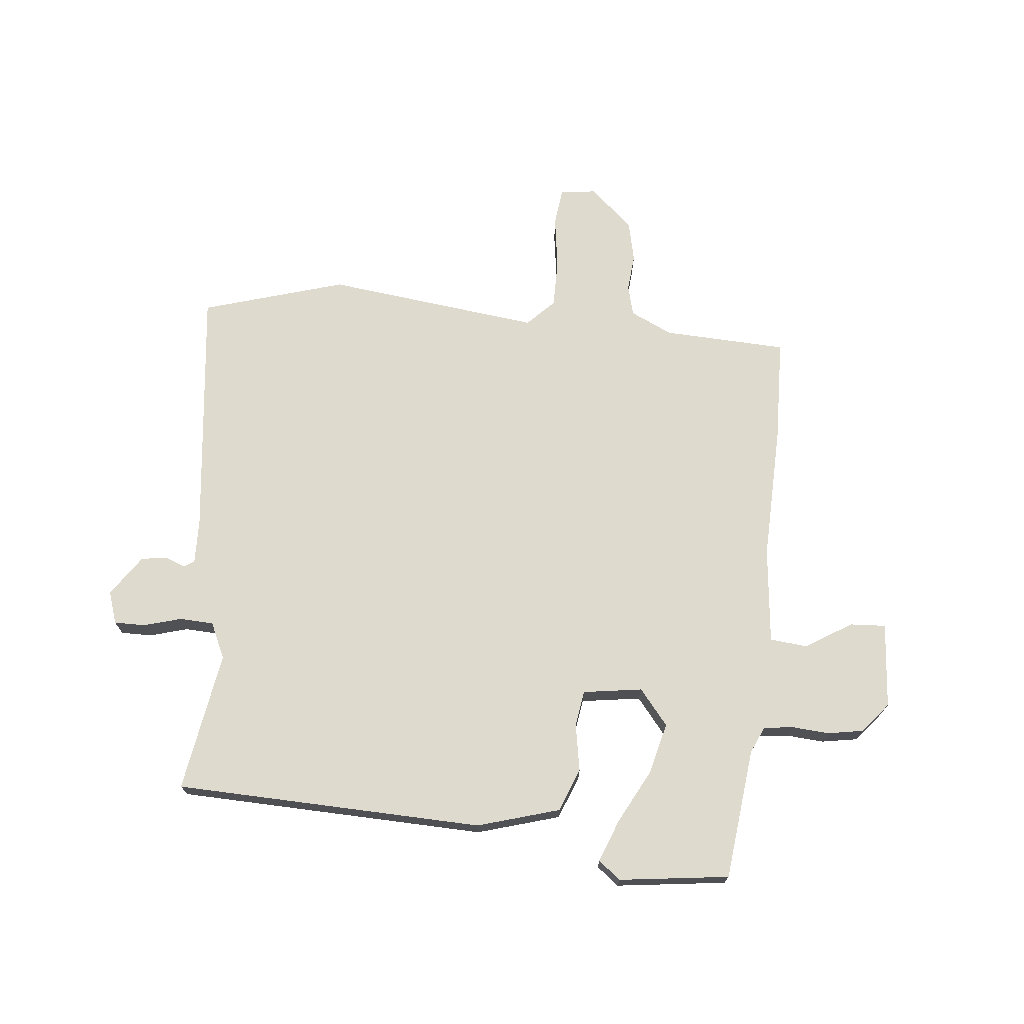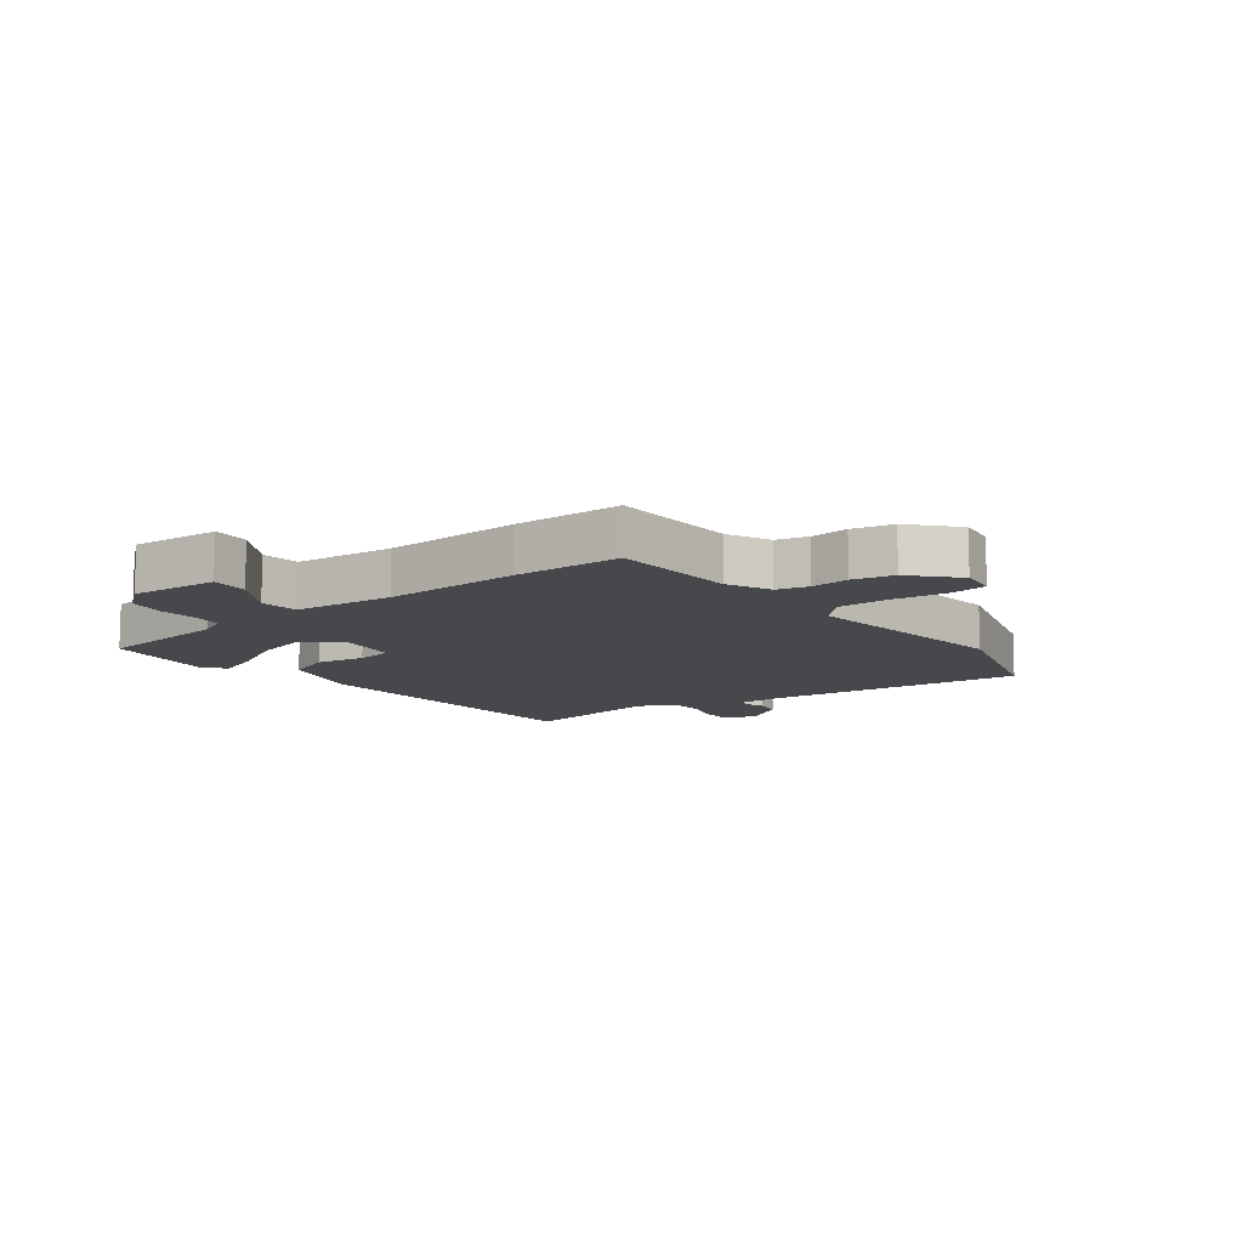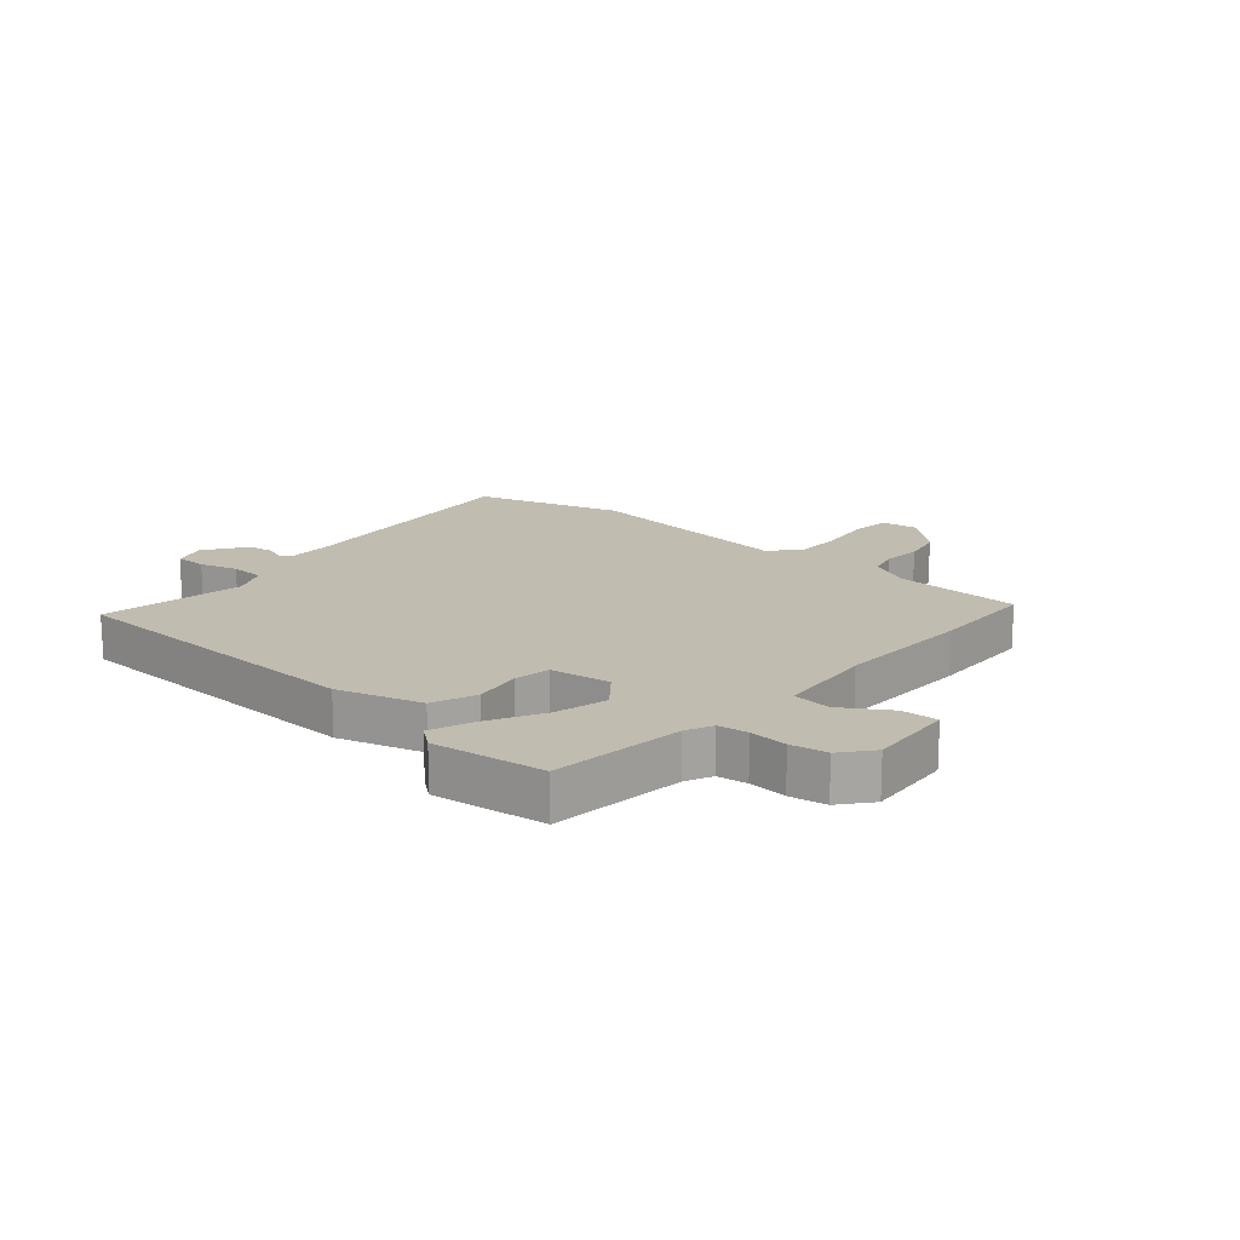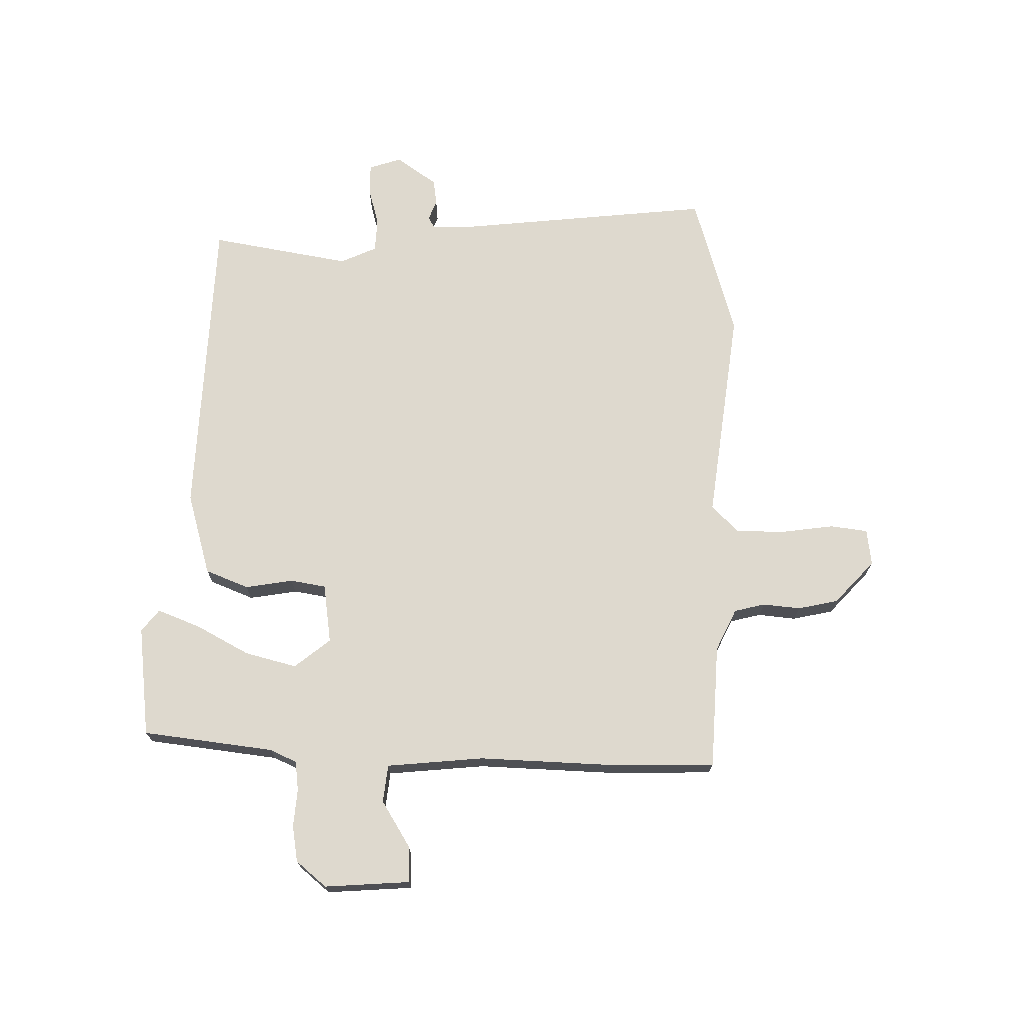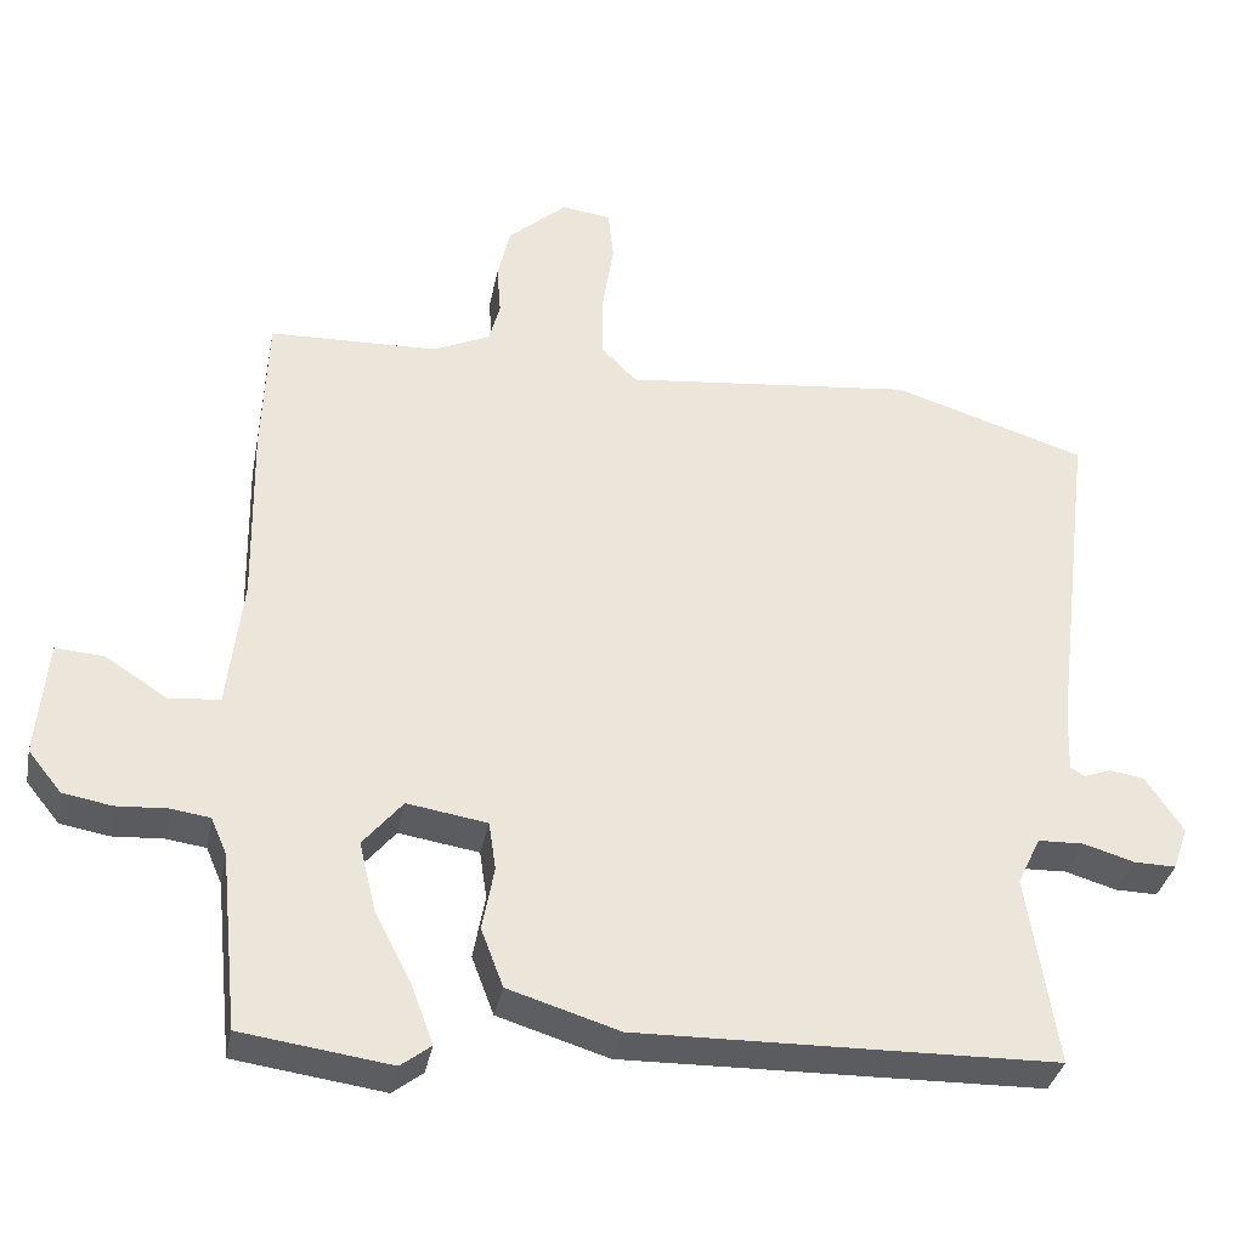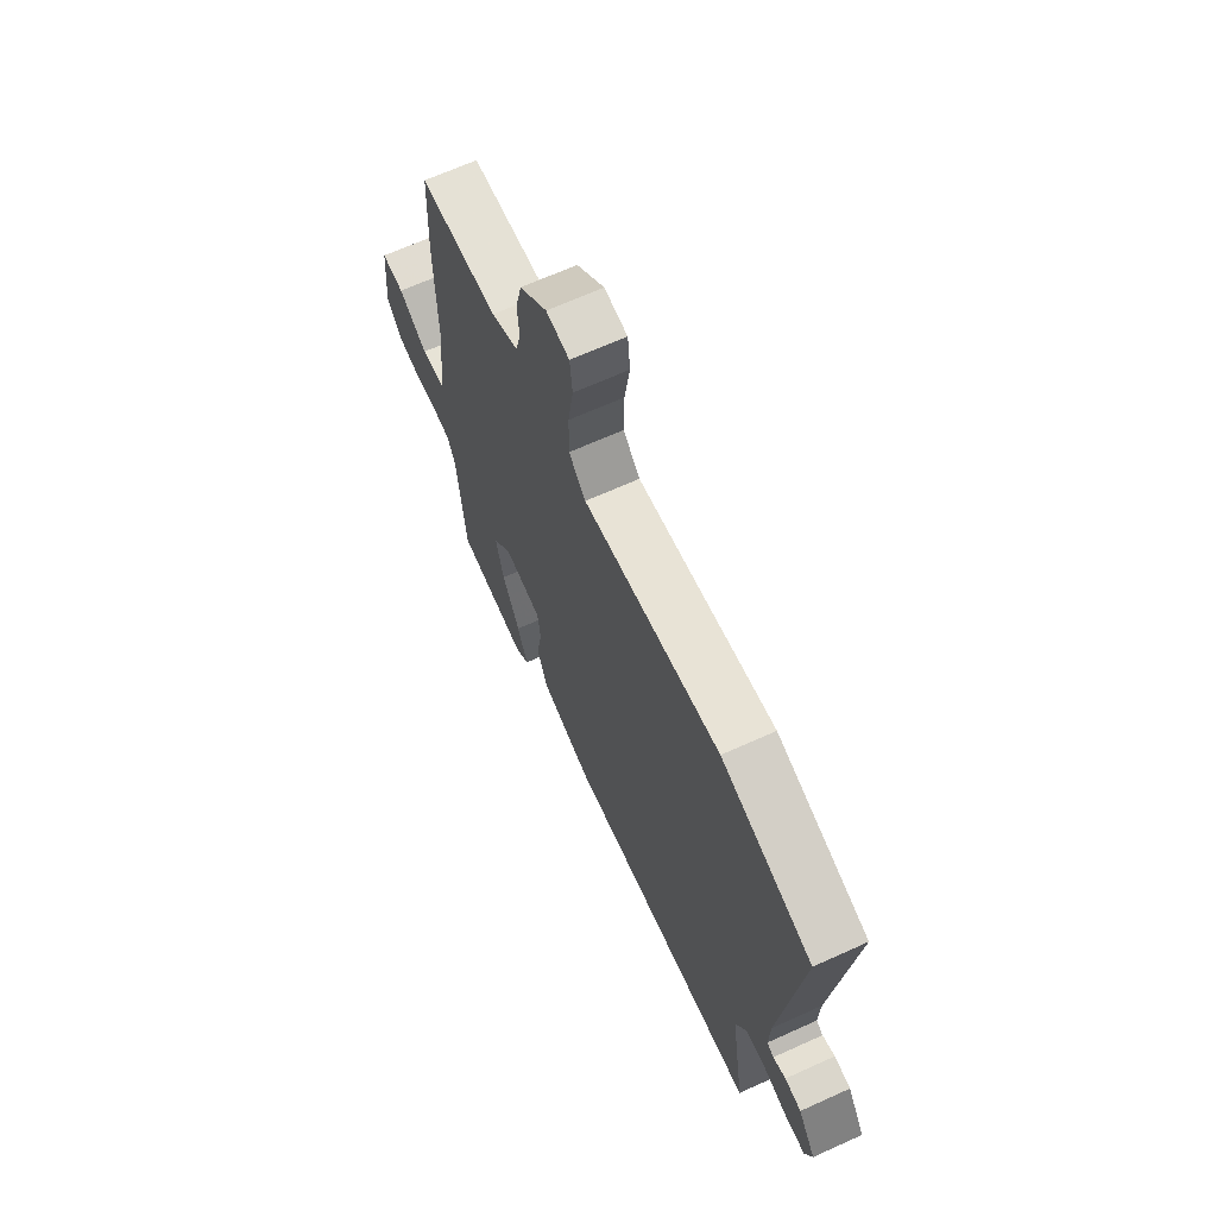
<metadata>
{"format":"obj","ext":"obj","renderer":"f3d","projection":"perspective","resolution":1024,"background":"white","views":[{"elev":71.3,"azim":-173.7,"up":"+Y"},{"elev":-11.2,"azim":-51.9,"up":"+Y"},{"elev":16.5,"azim":-138.4,"up":"+Y"},{"elev":71.4,"azim":-88.0,"up":"+Y"},{"elev":-34.8,"azim":-11.0,"up":"+Z"},{"elev":66.3,"azim":65.5,"up":"+Z"}]}
</metadata>
<code>
v -0.507 0.07 0.33
v -0.5 0.07 0.509
v -0.288 0.07 0.516
v -0.216 0.07 0.549
v -0.202 0.07 0.601
v -0.207 0.07 0.665
v -0.191 0.07 0.733
v -0.117 0.07 0.799
v -0.055 0.07 0.79
v -0.048 0.07 0.726
v -0.062 0.07 0.636
v -0.063 0.07 0.553
v -0.018 0.07 0.507
v 0.349 0.07 0.547
v 0.593 0.07 0.471
v 0.54 0.07 0.044
v 0.537 0.07 -0.034
v 0.555 0.07 -0.045
v 0.589 0.07 -0.032
v 0.633 0.07 -0.039
v 0.68 0.07 -0.109
v 0.661 0.07 -0.164
v 0.608 0.07 -0.163
v 0.544 0.07 -0.144
v 0.486 0.07 -0.146
v 0.457 0.07 -0.207
v 0.494 0.07 -0.447
v -0.034 0.07 -0.458
v -0.174 0.07 -0.415
v -0.202 0.07 -0.341
v -0.187 0.07 -0.26
v -0.196 0.07 -0.199
v -0.297 0.07 -0.183
v -0.347 0.07 -0.243
v -0.326 0.07 -0.331
v -0.279 0.07 -0.423
v -0.252 0.07 -0.496
v -0.29 0.07 -0.525
v -0.478 0.07 -0.499
v -0.501 0.07 -0.275
v -0.521 0.07 -0.229
v -0.571 0.07 -0.222
v -0.635 0.07 -0.226
v -0.696 0.07 -0.215
v -0.738 0.07 -0.163
v -0.725 0.07 -0.017
v -0.664 0.07 -0.021
v -0.586 0.07 -0.071
v -0.522 0.07 -0.065
v -0.503 0.07 0.1
v -0.507 0 0.33
v -0.5 0 0.509
v -0.288 0 0.516
v -0.216 0 0.549
v -0.202 0 0.601
v -0.207 0 0.665
v -0.191 0 0.733
v -0.117 0 0.799
v -0.055 0 0.79
v -0.048 0 0.726
v -0.062 0 0.636
v -0.063 0 0.553
v -0.018 0 0.507
v 0.349 0 0.547
v 0.593 0 0.471
v 0.54 0 0.044
v 0.537 0 -0.034
v 0.555 0 -0.045
v 0.589 0 -0.032
v 0.633 0 -0.039
v 0.68 0 -0.109
v 0.661 0 -0.164
v 0.608 0 -0.163
v 0.544 0 -0.144
v 0.486 0 -0.146
v 0.457 0 -0.207
v 0.494 0 -0.447
v -0.034 0 -0.458
v -0.174 0 -0.415
v -0.202 0 -0.341
v -0.187 0 -0.26
v -0.196 0 -0.199
v -0.297 0 -0.183
v -0.347 0 -0.243
v -0.326 0 -0.331
v -0.279 0 -0.423
v -0.252 0 -0.496
v -0.29 0 -0.525
v -0.478 0 -0.499
v -0.501 0 -0.275
v -0.521 0 -0.229
v -0.571 0 -0.222
v -0.635 0 -0.226
v -0.696 0 -0.215
v -0.738 0 -0.163
v -0.725 0 -0.017
v -0.664 0 -0.021
v -0.586 0 -0.071
v -0.522 0 -0.065
v -0.503 0 0.1
f 45 46 47 48
f 45 48 49
f 42 43 44 45
f 41 42 45 49
f 40 41 49 50
f 38 39 40 50
f 35 36 37 38
f 34 35 38 50
f 28 29 30 31
f 26 27 28 31
f 25 26 31 32
f 21 22 23 24
f 21 24 25
f 18 19 20 21
f 18 21 25 32
f 13 14 15 16
f 13 16 17
f 8 9 10 11
f 8 11 12
f 5 6 7 8
f 4 5 8 12
f 3 4 12 13
f 33 34 50 1
f 17 18 32 33
f 3 13 17 33
f 1 2 3 33
f 98 97 96 95
f 99 98 95
f 95 94 93 92
f 99 95 92 91
f 100 99 91 90
f 100 90 89 88
f 88 87 86 85
f 100 88 85 84
f 81 80 79 78
f 81 78 77 76
f 82 81 76 75
f 74 73 72 71
f 75 74 71
f 71 70 69 68
f 82 75 71 68
f 66 65 64 63
f 67 66 63
f 61 60 59 58
f 62 61 58
f 58 57 56 55
f 62 58 55 54
f 63 62 54 53
f 51 100 84 83
f 83 82 68 67
f 83 67 63 53
f 83 53 52 51
f 1 51 52 2
f 2 52 53 3
f 3 53 54 4
f 4 54 55 5
f 5 55 56 6
f 6 56 57 7
f 7 57 58 8
f 8 58 59 9
f 9 59 60 10
f 10 60 61 11
f 11 61 62 12
f 12 62 63 13
f 13 63 64 14
f 14 64 65 15
f 15 65 66 16
f 16 66 67 17
f 17 67 68 18
f 18 68 69 19
f 19 69 70 20
f 20 70 71 21
f 21 71 72 22
f 22 72 73 23
f 23 73 74 24
f 24 74 75 25
f 25 75 76 26
f 26 76 77 27
f 27 77 78 28
f 28 78 79 29
f 29 79 80 30
f 30 80 81 31
f 31 81 82 32
f 32 82 83 33
f 33 83 84 34
f 34 84 85 35
f 35 85 86 36
f 36 86 87 37
f 37 87 88 38
f 38 88 89 39
f 39 89 90 40
f 40 90 91 41
f 41 91 92 42
f 42 92 93 43
f 43 93 94 44
f 44 94 95 45
f 45 95 96 46
f 46 96 97 47
f 47 97 98 48
f 48 98 99 49
f 49 99 100 50
f 50 100 51 1

</code>
